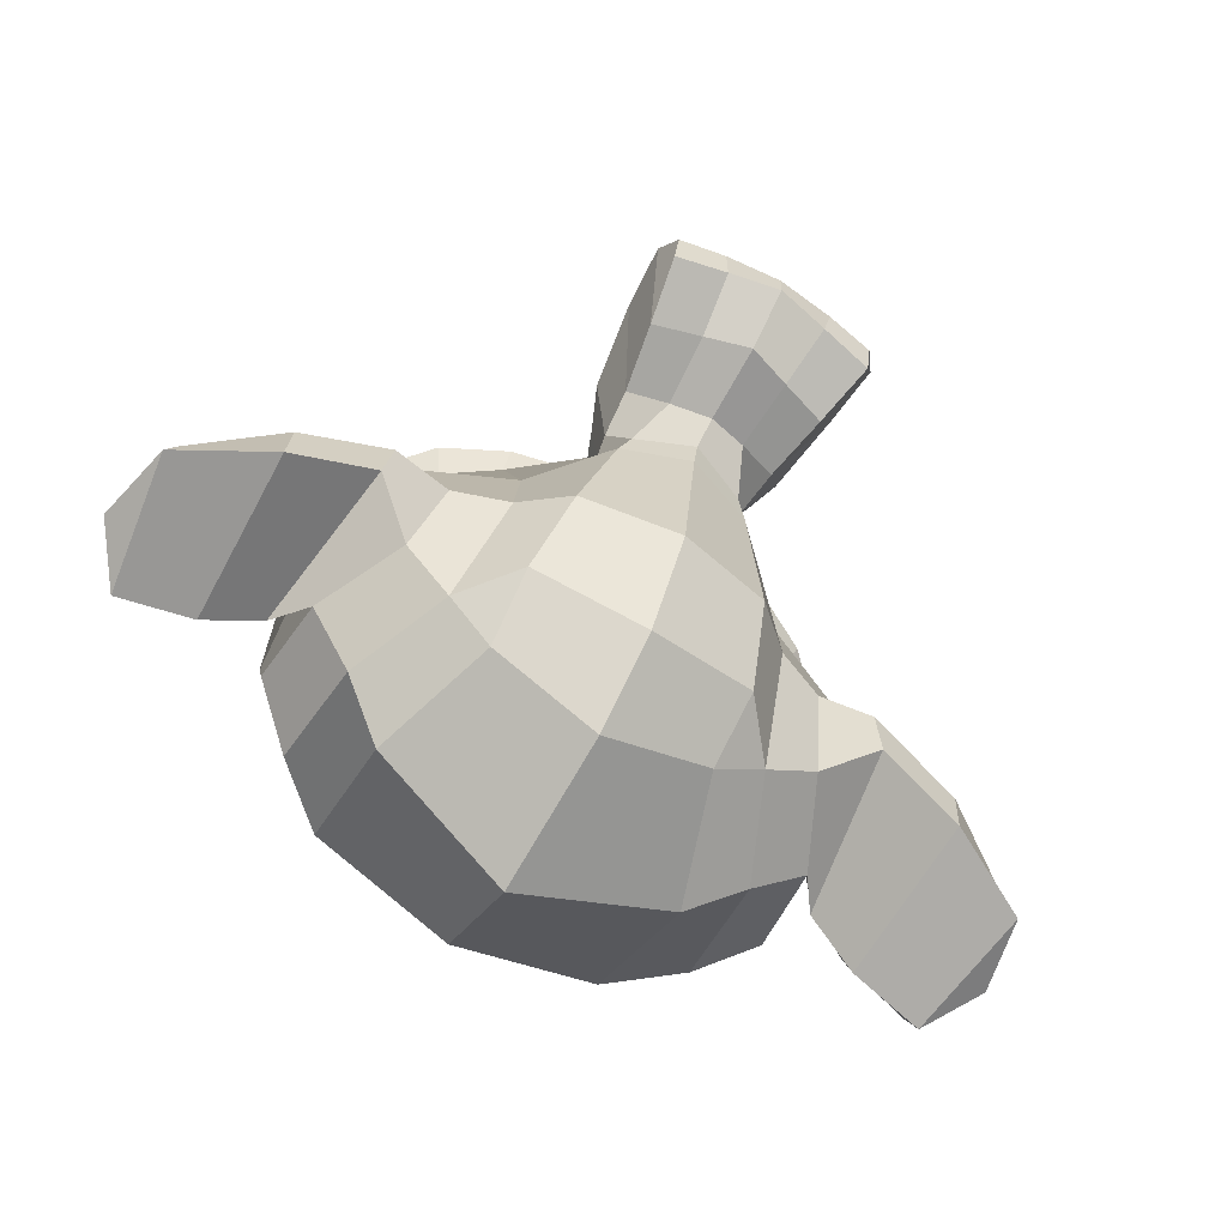
<metadata>
{"format":"obj","ext":"obj","renderer":"f3d","projection":"perspective","resolution":1024,"background":"white","views":[{"elev":-72.3,"azim":-30.2,"up":"+Z"}]}
</metadata>
<code>
o Suzanne
v 0.4375 0.1641 0.7656
v -0.4375 0.1641 0.7656
v 0.5 0.09375 0.6875
v -0.5 0.09375 0.6875
v 0.5469 0.05469 0.5781
v -0.5469 0.05469 0.5781
v 0.3516 -0.02344 0.6172
v -0.3516 -0.02344 0.6172
v 0.3516 0.03125 0.7188
v -0.3516 0.03125 0.7188
v 0.3516 0.1328 0.7812
v -0.3516 0.1328 0.7812
v 0.2734 0.1641 0.7969
v -0.2734 0.1641 0.7969
v 0.2031 0.09375 0.7422
v -0.2031 0.09375 0.7422
v 0.1562 0.05469 0.6484
v -0.1562 0.05469 0.6484
v 0.07812 0.2422 0.6562
v -0.07812 0.2422 0.6562
v 0.1406 0.2422 0.7422
v -0.1406 0.2422 0.7422
v 0.2422 0.2422 0.7969
v -0.2422 0.2422 0.7969
v 0.2734 0.3281 0.7969
v -0.2734 0.3281 0.7969
v 0.2031 0.3906 0.7422
v -0.2031 0.3906 0.7422
v 0.1562 0.4375 0.6484
v -0.1562 0.4375 0.6484
v 0.3516 0.5156 0.6172
v -0.3516 0.5156 0.6172
v 0.3516 0.4531 0.7188
v -0.3516 0.4531 0.7188
v 0.3516 0.3594 0.7812
v -0.3516 0.3594 0.7812
v 0.4375 0.3281 0.7656
v -0.4375 0.3281 0.7656
v 0.5 0.3906 0.6875
v -0.5 0.3906 0.6875
v 0.5469 0.4375 0.5781
v -0.5469 0.4375 0.5781
v 0.625 0.2422 0.5625
v -0.625 0.2422 0.5625
v 0.5625 0.2422 0.6719
v -0.5625 0.2422 0.6719
v 0.4688 0.2422 0.7578
v -0.4688 0.2422 0.7578
v 0.4766 0.2422 0.7734
v -0.4766 0.2422 0.7734
v 0.4453 0.3359 0.7812
v -0.4453 0.3359 0.7812
v 0.3516 0.375 0.8047
v -0.3516 0.375 0.8047
v 0.2656 0.3359 0.8203
v -0.2656 0.3359 0.8203
v 0.2266 0.2422 0.8203
v -0.2266 0.2422 0.8203
v 0.2656 0.1562 0.8203
v -0.2656 0.1562 0.8203
v 0.3516 0.2422 0.8281
v -0.3516 0.2422 0.8281
v 0.3516 0.1172 0.8047
v -0.3516 0.1172 0.8047
v 0.4453 0.1562 0.7812
v -0.4453 0.1562 0.7812
v 0 0.4297 0.7422
v 0 0.3516 0.8203
v 0 -0.6797 0.7344
v 0 -0.3203 0.7812
v 0 -0.1875 0.7969
v 0 -0.7734 0.7188
v 0 0.4062 0.6016
v 0 0.5703 0.5703
v 0 0.8984 -0.5469
v 0 0.5625 -0.8516
v 0 0.07031 -0.8281
v 0 -0.3828 -0.3516
v 0.2031 -0.1875 0.5625
v -0.2031 -0.1875 0.5625
v 0.3125 -0.4375 0.5703
v -0.3125 -0.4375 0.5703
v 0.3516 -0.6953 0.5703
v -0.3516 -0.6953 0.5703
v 0.3672 -0.8906 0.5312
v -0.3672 -0.8906 0.5312
v 0.3281 -0.9453 0.5234
v -0.3281 -0.9453 0.5234
v 0.1797 -0.9688 0.5547
v -0.1797 -0.9688 0.5547
v 0 -0.9844 0.5781
v 0.4375 -0.1406 0.5312
v -0.4375 -0.1406 0.5312
v 0.6328 -0.03906 0.5391
v -0.6328 -0.03906 0.5391
v 0.8281 0.1484 0.4453
v -0.8281 0.1484 0.4453
v 0.8594 0.4297 0.5938
v -0.8594 0.4297 0.5938
v 0.7109 0.4844 0.625
v -0.7109 0.4844 0.625
v 0.4922 0.6016 0.6875
v -0.4922 0.6016 0.6875
v 0.3203 0.7578 0.7344
v -0.3203 0.7578 0.7344
v 0.1562 0.7188 0.7578
v -0.1562 0.7188 0.7578
v 0.0625 0.4922 0.75
v -0.0625 0.4922 0.75
v 0.1641 0.4141 0.7734
v -0.1641 0.4141 0.7734
v 0.125 0.3047 0.7656
v -0.125 0.3047 0.7656
v 0.2031 0.09375 0.7422
v -0.2031 0.09375 0.7422
v 0.375 0.01562 0.7031
v -0.375 0.01562 0.7031
v 0.4922 0.0625 0.6719
v -0.4922 0.0625 0.6719
v 0.625 0.1875 0.6484
v -0.625 0.1875 0.6484
v 0.6406 0.2969 0.6484
v -0.6406 0.2969 0.6484
v 0.6016 0.375 0.6641
v -0.6016 0.375 0.6641
v 0.4297 0.4375 0.7188
v -0.4297 0.4375 0.7188
v 0.25 0.4688 0.7578
v -0.25 0.4688 0.7578
v 0 -0.7656 0.7344
v 0.1094 -0.7188 0.7344
v -0.1094 -0.7188 0.7344
v 0.1172 -0.8359 0.7109
v -0.1172 -0.8359 0.7109
v 0.0625 -0.8828 0.6953
v -0.0625 -0.8828 0.6953
v 0 -0.8906 0.6875
v 0 -0.1953 0.75
v 0 -0.1406 0.7422
v 0.1016 -0.1484 0.7422
v -0.1016 -0.1484 0.7422
v 0.125 -0.2266 0.75
v -0.125 -0.2266 0.75
v 0.08594 -0.2891 0.7422
v -0.08594 -0.2891 0.7422
v 0.3984 -0.04688 0.6719
v -0.3984 -0.04688 0.6719
v 0.6172 0.05469 0.625
v -0.6172 0.05469 0.625
v 0.7266 0.2031 0.6016
v -0.7266 0.2031 0.6016
v 0.7422 0.375 0.6562
v -0.7422 0.375 0.6562
v 0.6875 0.4141 0.7266
v -0.6875 0.4141 0.7266
v 0.4375 0.5469 0.7969
v -0.4375 0.5469 0.7969
v 0.3125 0.6406 0.8359
v -0.3125 0.6406 0.8359
v 0.2031 0.6172 0.8516
v -0.2031 0.6172 0.8516
v 0.1016 0.4297 0.8438
v -0.1016 0.4297 0.8438
v 0.125 -0.1016 0.8125
v -0.125 -0.1016 0.8125
v 0.2109 -0.4453 0.7109
v -0.2109 -0.4453 0.7109
v 0.25 -0.7031 0.6875
v -0.25 -0.7031 0.6875
v 0.2656 -0.8203 0.6641
v -0.2656 -0.8203 0.6641
v 0.2344 -0.9141 0.6328
v -0.2344 -0.9141 0.6328
v 0.1641 -0.9297 0.6328
v -0.1641 -0.9297 0.6328
v 0 -0.9453 0.6406
v 0 0.04688 0.7266
v 0 0.2109 0.7656
v 0.3281 0.4766 0.7422
v -0.3281 0.4766 0.7422
v 0.1641 0.1406 0.75
v -0.1641 0.1406 0.75
v 0.1328 0.2109 0.7578
v -0.1328 0.2109 0.7578
v 0.1172 -0.6875 0.7344
v -0.1172 -0.6875 0.7344
v 0.07812 -0.4453 0.75
v -0.07812 -0.4453 0.75
v 0 -0.4453 0.75
v 0 -0.3281 0.7422
v 0.09375 -0.2734 0.7812
v -0.09375 -0.2734 0.7812
v 0.1328 -0.2266 0.7969
v -0.1328 -0.2266 0.7969
v 0.1094 -0.1328 0.7812
v -0.1094 -0.1328 0.7812
v 0.03906 -0.125 0.7812
v -0.03906 -0.125 0.7812
v 0 -0.2031 0.8281
v 0.04688 -0.1484 0.8125
v -0.04688 -0.1484 0.8125
v 0.09375 -0.1562 0.8125
v -0.09375 -0.1562 0.8125
v 0.1094 -0.2266 0.8281
v -0.1094 -0.2266 0.8281
v 0.07812 -0.25 0.8047
v -0.07812 -0.25 0.8047
v 0 -0.2891 0.8047
v 0.2578 -0.3125 0.5547
v -0.2578 -0.3125 0.5547
v 0.1641 -0.2422 0.7109
v -0.1641 -0.2422 0.7109
v 0.1797 -0.3125 0.7109
v -0.1797 -0.3125 0.7109
v 0.2344 -0.25 0.5547
v -0.2344 -0.25 0.5547
v 0 -0.875 0.6875
v 0.04688 -0.8672 0.6875
v -0.04688 -0.8672 0.6875
v 0.09375 -0.8203 0.7109
v -0.09375 -0.8203 0.7109
v 0.09375 -0.7422 0.7266
v -0.09375 -0.7422 0.7266
v 0 -0.7812 0.6562
v 0.09375 -0.75 0.6641
v -0.09375 -0.75 0.6641
v 0.09375 -0.8125 0.6406
v -0.09375 -0.8125 0.6406
v 0.04688 -0.8516 0.6328
v -0.04688 -0.8516 0.6328
v 0 -0.8594 0.6328
v 0.1719 0.2188 0.7812
v -0.1719 0.2188 0.7812
v 0.1875 0.1562 0.7734
v -0.1875 0.1562 0.7734
v 0.3359 0.4297 0.7578
v -0.3359 0.4297 0.7578
v 0.2734 0.4219 0.7734
v -0.2734 0.4219 0.7734
v 0.4219 0.3984 0.7734
v -0.4219 0.3984 0.7734
v 0.5625 0.3516 0.6953
v -0.5625 0.3516 0.6953
v 0.5859 0.2891 0.6875
v -0.5859 0.2891 0.6875
v 0.5781 0.1953 0.6797
v -0.5781 0.1953 0.6797
v 0.4766 0.1016 0.7188
v -0.4766 0.1016 0.7188
v 0.375 0.0625 0.7422
v -0.375 0.0625 0.7422
v 0.2266 0.1094 0.7812
v -0.2266 0.1094 0.7812
v 0.1797 0.2969 0.7812
v -0.1797 0.2969 0.7812
v 0.2109 0.375 0.7812
v -0.2109 0.375 0.7812
v 0.2344 0.3594 0.7578
v -0.2344 0.3594 0.7578
v 0.1953 0.2969 0.7578
v -0.1953 0.2969 0.7578
v 0.2422 0.125 0.7578
v -0.2422 0.125 0.7578
v 0.375 0.08594 0.7266
v -0.375 0.08594 0.7266
v 0.4609 0.1172 0.7031
v -0.4609 0.1172 0.7031
v 0.5469 0.2109 0.6719
v -0.5469 0.2109 0.6719
v 0.5547 0.2812 0.6719
v -0.5547 0.2812 0.6719
v 0.5312 0.3359 0.6797
v -0.5312 0.3359 0.6797
v 0.4141 0.3906 0.75
v -0.4141 0.3906 0.75
v 0.2812 0.3984 0.7656
v -0.2812 0.3984 0.7656
v 0.3359 0.4062 0.75
v -0.3359 0.4062 0.75
v 0.2031 0.1719 0.75
v -0.2031 0.1719 0.75
v 0.1953 0.2266 0.75
v -0.1953 0.2266 0.75
v 0.1094 0.4609 0.6094
v -0.1094 0.4609 0.6094
v 0.1953 0.6641 0.6172
v -0.1953 0.6641 0.6172
v 0.3359 0.6875 0.5938
v -0.3359 0.6875 0.5938
v 0.4844 0.5547 0.5547
v -0.4844 0.5547 0.5547
v 0.6797 0.4531 0.4922
v -0.6797 0.4531 0.4922
v 0.7969 0.4062 0.4609
v -0.7969 0.4062 0.4609
v 0.7734 0.1641 0.375
v -0.7734 0.1641 0.375
v 0.6016 0 0.4141
v -0.6016 0 0.4141
v 0.4375 -0.09375 0.4688
v -0.4375 -0.09375 0.4688
v 0 0.8984 0.2891
v 0 0.9844 -0.07812
v 0 -0.1953 -0.6719
v 0 -0.4609 0.1875
v 0 -0.9766 0.4609
v 0 -0.8047 0.3438
v 0 -0.5703 0.3203
v 0 -0.4844 0.2812
v 0.8516 0.2344 0.05469
v -0.8516 0.2344 0.05469
v 0.8594 0.3203 -0.04688
v -0.8594 0.3203 -0.04688
v 0.7734 0.2656 -0.4375
v -0.7734 0.2656 -0.4375
v 0.4609 0.4375 -0.7031
v -0.4609 0.4375 -0.7031
v 0.7344 -0.04688 0.07031
v -0.7344 -0.04688 0.07031
v 0.5938 -0.125 -0.1641
v -0.5938 -0.125 -0.1641
v 0.6406 -0.007812 -0.4297
v -0.6406 -0.007812 -0.4297
v 0.3359 0.05469 -0.6641
v -0.3359 0.05469 -0.6641
v 0.2344 -0.3516 0.4062
v -0.2344 -0.3516 0.4062
v 0.1797 -0.4141 0.2578
v -0.1797 -0.4141 0.2578
v 0.2891 -0.7109 0.3828
v -0.2891 -0.7109 0.3828
v 0.25 -0.5 0.3906
v -0.25 -0.5 0.3906
v 0.3281 -0.9141 0.3984
v -0.3281 -0.9141 0.3984
v 0.1406 -0.7578 0.3672
v -0.1406 -0.7578 0.3672
v 0.125 -0.5391 0.3594
v -0.125 -0.5391 0.3594
v 0.1641 -0.9453 0.4375
v -0.1641 -0.9453 0.4375
v 0.2188 -0.2812 0.4297
v -0.2188 -0.2812 0.4297
v 0.2109 -0.2266 0.4688
v -0.2109 -0.2266 0.4688
v 0.2031 -0.1719 0.5
v -0.2031 -0.1719 0.5
v 0.2109 -0.3906 0.1641
v -0.2109 -0.3906 0.1641
v 0.2969 -0.3125 -0.2656
v -0.2969 -0.3125 -0.2656
v 0.3438 -0.1484 -0.5391
v -0.3438 -0.1484 -0.5391
v 0.4531 0.8672 -0.3828
v -0.4531 0.8672 -0.3828
v 0.4531 0.9297 -0.07031
v -0.4531 0.9297 -0.07031
v 0.4531 0.8516 0.2344
v -0.4531 0.8516 0.2344
v 0.4609 0.5234 0.4297
v -0.4609 0.5234 0.4297
v 0.7266 0.4062 0.3359
v -0.7266 0.4062 0.3359
v 0.6328 0.4531 0.2812
v -0.6328 0.4531 0.2812
v 0.6406 0.7031 0.05469
v -0.6406 0.7031 0.05469
v 0.7969 0.5625 0.125
v -0.7969 0.5625 0.125
v 0.7969 0.6172 -0.1172
v -0.7969 0.6172 -0.1172
v 0.6406 0.75 -0.1953
v -0.6406 0.75 -0.1953
v 0.6406 0.6797 -0.4453
v -0.6406 0.6797 -0.4453
v 0.7969 0.5391 -0.3594
v -0.7969 0.5391 -0.3594
v 0.6172 0.3281 -0.5859
v -0.6172 0.3281 -0.5859
v 0.4844 0.02344 -0.5469
v -0.4844 0.02344 -0.5469
v 0.8203 0.3281 -0.2031
v -0.8203 0.3281 -0.2031
v 0.4062 -0.1719 0.1484
v -0.4062 -0.1719 0.1484
v 0.4297 -0.1953 -0.2109
v -0.4297 -0.1953 -0.2109
v 0.8906 0.4062 -0.2344
v -0.8906 0.4062 -0.2344
v 0.7734 -0.1406 -0.125
v -0.7734 -0.1406 -0.125
v 1.039 -0.1016 -0.3281
v -1.039 -0.1016 -0.3281
v 1.281 0.05469 -0.4297
v -1.281 0.05469 -0.4297
v 1.352 0.3203 -0.4219
v -1.352 0.3203 -0.4219
v 1.234 0.5078 -0.4219
v -1.234 0.5078 -0.4219
v 1.023 0.4766 -0.3125
v -1.023 0.4766 -0.3125
v 1.016 0.4141 -0.2891
v -1.016 0.4141 -0.2891
v 1.188 0.4375 -0.3906
v -1.188 0.4375 -0.3906
v 1.266 0.2891 -0.4062
v -1.266 0.2891 -0.4062
v 1.211 0.07812 -0.4062
v -1.211 0.07812 -0.4062
v 1.031 -0.03906 -0.3047
v -1.031 -0.03906 -0.3047
v 0.8281 -0.07031 -0.1328
v -0.8281 -0.07031 -0.1328
v 0.9219 0.3594 -0.2188
v -0.9219 0.3594 -0.2188
v 0.9453 0.3047 -0.2891
v -0.9453 0.3047 -0.2891
v 0.8828 -0.02344 -0.2109
v -0.8828 -0.02344 -0.2109
v 1.039 0 -0.3672
v -1.039 0 -0.3672
v 1.188 0.09375 -0.4453
v -1.188 0.09375 -0.4453
v 1.234 0.25 -0.4453
v -1.234 0.25 -0.4453
v 1.172 0.3594 -0.4375
v -1.172 0.3594 -0.4375
v 1.023 0.3438 -0.3594
v -1.023 0.3438 -0.3594
v 0.8438 0.2891 -0.2109
v -0.8438 0.2891 -0.2109
v 0.8359 0.1719 -0.2734
v -0.8359 0.1719 -0.2734
v 0.7578 0.09375 -0.2734
v -0.7578 0.09375 -0.2734
v 0.8203 0.08594 -0.2734
v -0.8203 0.08594 -0.2734
v 0.8438 0.01562 -0.2734
v -0.8438 0.01562 -0.2734
v 0.8125 -0.01562 -0.2734
v -0.8125 -0.01562 -0.2734
v 0.7266 0 -0.07031
v -0.7266 0 -0.07031
v 0.7188 -0.02344 -0.1719
v -0.7188 -0.02344 -0.1719
v 0.7188 0.03906 -0.1875
v -0.7188 0.03906 -0.1875
v 0.7969 0.2031 -0.2109
v -0.7969 0.2031 -0.2109
v 0.8906 0.2422 -0.2656
v -0.8906 0.2422 -0.2656
v 0.8906 0.2344 -0.3203
v -0.8906 0.2344 -0.3203
v 0.8125 -0.01562 -0.3203
v -0.8125 -0.01562 -0.3203
v 0.8516 0.01562 -0.3203
v -0.8516 0.01562 -0.3203
v 0.8281 0.07812 -0.3203
v -0.8281 0.07812 -0.3203
v 0.7656 0.09375 -0.3203
v -0.7656 0.09375 -0.3203
v 0.8438 0.1719 -0.3203
v -0.8438 0.1719 -0.3203
v 1.039 0.3281 -0.4141
v -1.039 0.3281 -0.4141
v 1.188 0.3438 -0.4844
v -1.188 0.3438 -0.4844
v 1.258 0.2422 -0.4922
v -1.258 0.2422 -0.4922
v 1.211 0.08594 -0.4844
v -1.211 0.08594 -0.4844
v 1.047 0 -0.4219
v -1.047 0 -0.4219
v 0.8828 -0.01562 -0.2656
v -0.8828 -0.01562 -0.2656
v 0.9531 0.2891 -0.3438
v -0.9531 0.2891 -0.3438
v 0.8906 0.1094 -0.3281
v -0.8906 0.1094 -0.3281
v 0.9375 0.0625 -0.3359
v -0.9375 0.0625 -0.3359
v 1 0.125 -0.3672
v -1 0.125 -0.3672
v 0.9609 0.1719 -0.3516
v -0.9609 0.1719 -0.3516
v 1.016 0.2344 -0.375
v -1.016 0.2344 -0.375
v 1.055 0.1875 -0.3828
v -1.055 0.1875 -0.3828
v 1.109 0.2109 -0.3906
v -1.109 0.2109 -0.3906
v 1.086 0.2734 -0.3906
v -1.086 0.2734 -0.3906
v 1.023 0.4375 -0.4844
v -1.023 0.4375 -0.4844
v 1.25 0.4688 -0.5469
v -1.25 0.4688 -0.5469
v 1.367 0.2969 -0.5
v -1.367 0.2969 -0.5
v 1.312 0.05469 -0.5312
v -1.312 0.05469 -0.5312
v 1.039 -0.08594 -0.4922
v -1.039 -0.08594 -0.4922
v 0.7891 -0.125 -0.3281
v -0.7891 -0.125 -0.3281
v 0.8594 0.3828 -0.3828
v -0.8594 0.3828 -0.3828
f 47 1 3 45
f 4 2 48 46
f 45 3 5 43
f 6 4 46 44
f 3 9 7 5
f 8 10 4 6
f 1 11 9 3
f 10 12 2 4
f 11 13 15 9
f 16 14 12 10
f 9 15 17 7
f 18 16 10 8
f 15 21 19 17
f 20 22 16 18
f 13 23 21 15
f 22 24 14 16
f 23 25 27 21
f 28 26 24 22
f 21 27 29 19
f 30 28 22 20
f 27 33 31 29
f 32 34 28 30
f 25 35 33 27
f 34 36 26 28
f 35 37 39 33
f 40 38 36 34
f 33 39 41 31
f 42 40 34 32
f 39 45 43 41
f 44 46 40 42
f 37 47 45 39
f 46 48 38 40
f 47 37 51 49
f 52 38 48 50
f 37 35 53 51
f 54 36 38 52
f 35 25 55 53
f 56 26 36 54
f 25 23 57 55
f 58 24 26 56
f 23 13 59 57
f 60 14 24 58
f 13 11 63 59
f 64 12 14 60
f 11 1 65 63
f 66 2 12 64
f 1 47 49 65
f 50 48 2 66
f 89 174 176 91
f 176 175 90 91
f 87 172 174 89
f 175 173 88 90
f 85 170 172 87
f 173 171 86 88
f 83 168 170 85
f 171 169 84 86
f 81 166 168 83
f 169 167 82 84
f 79 92 146 164
f 147 93 80 165
f 92 94 148 146
f 149 95 93 147
f 94 96 150 148
f 151 97 95 149
f 96 98 152 150
f 153 99 97 151
f 108 67 68 162
f 68 67 109 163
f 110 128 160 162
f 161 129 111 163
f 128 179 158 160
f 159 180 129 161
f 126 156 158 179
f 159 157 127 180
f 124 154 156 126
f 157 155 125 127
f 122 152 154 124
f 155 153 123 125
f 120 150 152 122
f 153 151 121 123
f 118 148 150 120
f 151 149 119 121
f 116 146 148 118
f 149 147 117 119
f 114 164 146 116
f 147 165 115 117
f 114 181 177 164
f 177 182 115 165
f 110 162 68 112
f 68 163 111 113
f 112 68 178 183
f 178 68 113 184
f 177 181 183 178
f 184 182 177 178
f 135 137 176 174
f 176 137 136 175
f 133 135 174 172
f 175 136 134 173
f 131 133 172 170
f 173 134 132 171
f 166 187 185 168
f 186 188 167 169
f 131 170 168 185
f 169 171 132 186
f 144 190 189 187
f 189 190 145 188
f 185 187 189 69
f 189 188 186 69
f 130 131 185 69
f 186 132 130 69
f 142 193 191 144
f 192 194 143 145
f 140 195 193 142
f 194 196 141 143
f 139 197 195 140
f 196 198 139 141
f 138 71 197 139
f 198 71 138 139
f 190 144 191 70
f 192 145 190 70
f 70 191 206 208
f 207 192 70 208
f 71 199 200 197
f 201 199 71 198
f 197 200 202 195
f 203 201 198 196
f 195 202 204 193
f 205 203 196 194
f 193 204 206 191
f 207 205 194 192
f 199 204 202 200
f 203 205 199 201
f 199 208 206 204
f 207 208 199 205
f 139 140 164 177
f 165 141 139 177
f 140 142 211 164
f 212 143 141 165
f 142 144 213 211
f 214 145 143 212
f 144 187 166 213
f 167 188 145 214
f 81 209 213 166
f 214 210 82 167
f 209 215 211 213
f 212 216 210 214
f 79 164 211 215
f 212 165 80 216
f 131 130 72 222
f 72 130 132 223
f 133 131 222 220
f 223 132 134 221
f 135 133 220 218
f 221 134 136 219
f 137 135 218 217
f 219 136 137 217
f 217 218 229 231
f 230 219 217 231
f 218 220 227 229
f 228 221 219 230
f 220 222 225 227
f 226 223 221 228
f 222 72 224 225
f 224 72 223 226
f 224 231 229 225
f 230 231 224 226
f 225 229 227
f 228 230 226
f 183 181 234 232
f 235 182 184 233
f 112 183 232 254
f 233 184 113 255
f 110 112 254 256
f 255 113 111 257
f 181 114 252 234
f 253 115 182 235
f 114 116 250 252
f 251 117 115 253
f 116 118 248 250
f 249 119 117 251
f 118 120 246 248
f 247 121 119 249
f 120 122 244 246
f 245 123 121 247
f 122 124 242 244
f 243 125 123 245
f 124 126 240 242
f 241 127 125 243
f 126 179 236 240
f 237 180 127 241
f 179 128 238 236
f 239 129 180 237
f 128 110 256 238
f 257 111 129 239
f 238 256 258 276
f 259 257 239 277
f 236 238 276 278
f 277 239 237 279
f 240 236 278 274
f 279 237 241 275
f 242 240 274 272
f 275 241 243 273
f 244 242 272 270
f 273 243 245 271
f 246 244 270 268
f 271 245 247 269
f 248 246 268 266
f 269 247 249 267
f 250 248 266 264
f 267 249 251 265
f 252 250 264 262
f 265 251 253 263
f 234 252 262 280
f 263 253 235 281
f 256 254 260 258
f 261 255 257 259
f 254 232 282 260
f 283 233 255 261
f 232 234 280 282
f 281 235 233 283
f 67 108 284 73
f 285 109 67 73
f 108 106 286 284
f 287 107 109 285
f 106 104 288 286
f 289 105 107 287
f 104 102 290 288
f 291 103 105 289
f 102 100 292 290
f 293 101 103 291
f 100 98 294 292
f 295 99 101 293
f 98 96 296 294
f 297 97 99 295
f 96 94 298 296
f 299 95 97 297
f 94 92 300 298
f 301 93 95 299
f 308 309 328 338
f 329 309 308 339
f 307 308 338 336
f 339 308 307 337
f 306 307 336 340
f 337 307 306 341
f 89 91 306 340
f 306 91 90 341
f 87 89 340 334
f 341 90 88 335
f 85 87 334 330
f 335 88 86 331
f 83 85 330 332
f 331 86 84 333
f 330 336 338 332
f 339 337 331 333
f 330 334 340 336
f 341 335 331 337
f 326 332 338 328
f 339 333 327 329
f 81 83 332 326
f 333 84 82 327
f 209 342 344 215
f 345 343 210 216
f 81 326 342 209
f 343 327 82 210
f 79 215 344 346
f 345 216 80 347
f 79 346 300 92
f 301 347 80 93
f 77 324 352 304
f 353 325 77 304
f 304 352 350 78
f 351 353 304 78
f 78 350 348 305
f 349 351 78 305
f 305 348 328 309
f 329 349 305 309
f 326 328 348 342
f 349 329 327 343
f 296 298 318 310
f 319 299 297 311
f 76 316 324 77
f 325 317 76 77
f 302 358 356 303
f 357 359 302 303
f 303 356 354 75
f 355 357 303 75
f 75 354 316 76
f 317 355 75 76
f 292 294 362 364
f 363 295 293 365
f 364 362 368 366
f 369 363 365 367
f 366 368 370 372
f 371 369 367 373
f 372 370 376 374
f 377 371 373 375
f 314 378 374 376
f 375 379 315 377
f 316 354 374 378
f 375 355 317 379
f 354 356 372 374
f 373 357 355 375
f 356 358 366 372
f 367 359 357 373
f 358 360 364 366
f 365 361 359 367
f 290 292 364 360
f 365 293 291 361
f 74 360 358 302
f 359 361 74 302
f 284 286 288 290
f 289 287 285 291
f 284 290 360 74
f 361 291 285 74
f 73 284 74
f 74 285 73
f 294 296 310 362
f 311 297 295 363
f 310 312 368 362
f 369 313 311 363
f 312 382 370 368
f 371 383 313 369
f 314 376 370 382
f 371 377 315 383
f 348 350 386 384
f 387 351 349 385
f 318 384 386 320
f 387 385 319 321
f 298 300 384 318
f 385 301 299 319
f 300 344 342 384
f 343 345 301 385
f 342 348 384
f 385 349 343
f 300 346 344
f 345 347 301
f 314 322 380 378
f 381 323 315 379
f 316 378 380 324
f 381 379 317 325
f 320 386 380 322
f 381 387 321 323
f 350 352 380 386
f 381 353 351 387
f 324 380 352
f 353 381 325
f 400 388 414 402
f 415 389 401 403
f 400 402 404 398
f 405 403 401 399
f 398 404 406 396
f 407 405 399 397
f 396 406 408 394
f 409 407 397 395
f 394 408 410 392
f 411 409 395 393
f 392 410 412 390
f 413 411 393 391
f 410 420 418 412
f 419 421 411 413
f 408 422 420 410
f 421 423 409 411
f 406 424 422 408
f 423 425 407 409
f 404 426 424 406
f 425 427 405 407
f 402 428 426 404
f 427 429 403 405
f 402 414 416 428
f 417 415 403 429
f 318 320 444 442
f 445 321 319 443
f 320 390 412 444
f 413 391 321 445
f 310 318 442 312
f 443 319 311 313
f 382 430 414 388
f 415 431 383 389
f 412 418 440 444
f 441 419 413 445
f 438 446 444 440
f 445 447 439 441
f 434 446 438 436
f 439 447 435 437
f 432 448 446 434
f 447 449 433 435
f 430 448 432 450
f 433 449 431 451
f 414 430 450 416
f 451 431 415 417
f 312 448 430 382
f 431 449 313 383
f 312 442 446 448
f 447 443 313 449
f 442 444 446
f 447 445 443
f 416 450 452 476
f 453 451 417 477
f 450 432 462 452
f 463 433 451 453
f 432 434 460 462
f 461 435 433 463
f 434 436 458 460
f 459 437 435 461
f 436 438 456 458
f 457 439 437 459
f 438 440 454 456
f 455 441 439 457
f 440 418 474 454
f 475 419 441 455
f 428 416 476 464
f 477 417 429 465
f 426 428 464 466
f 465 429 427 467
f 424 426 466 468
f 467 427 425 469
f 422 424 468 470
f 469 425 423 471
f 420 422 470 472
f 471 423 421 473
f 418 420 472 474
f 473 421 419 475
f 458 456 480 478
f 481 457 459 479
f 478 480 482 484
f 483 481 479 485
f 484 482 488 486
f 489 483 485 487
f 486 488 490 492
f 491 489 487 493
f 464 476 486 492
f 487 477 465 493
f 452 484 486 476
f 487 485 453 477
f 452 462 478 484
f 479 463 453 485
f 458 478 462 460
f 463 479 459 461
f 454 474 480 456
f 481 475 455 457
f 472 482 480 474
f 481 483 473 475
f 470 488 482 472
f 483 489 471 473
f 468 490 488 470
f 489 491 469 471
f 466 492 490 468
f 491 493 467 469
f 464 492 466
f 467 493 465
f 392 390 504 502
f 505 391 393 503
f 394 392 502 500
f 503 393 395 501
f 396 394 500 498
f 501 395 397 499
f 398 396 498 496
f 499 397 399 497
f 400 398 496 494
f 497 399 401 495
f 388 400 494 506
f 495 401 389 507
f 494 502 504 506
f 505 503 495 507
f 494 496 500 502
f 501 497 495 503
f 496 498 500
f 501 499 497
f 314 382 388 506
f 389 383 315 507
f 314 506 504 322
f 505 507 315 323
f 320 322 504 390
f 505 323 321 391
f 98 100 154 152
f 155 101 99 153
f 100 102 156 154
f 157 103 101 155
f 102 104 158 156
f 159 105 103 157
f 104 106 160 158
f 161 107 105 159
f 106 108 162 160
f 163 109 107 161
f 61 65 49
f 50 66 62
f 63 65 61
f 62 66 64
f 61 59 63
f 64 60 62
f 61 57 59
f 60 58 62
f 61 55 57
f 58 56 62
f 61 53 55
f 56 54 62
f 61 51 53
f 54 52 62
f 61 49 51
f 52 50 62

</code>
